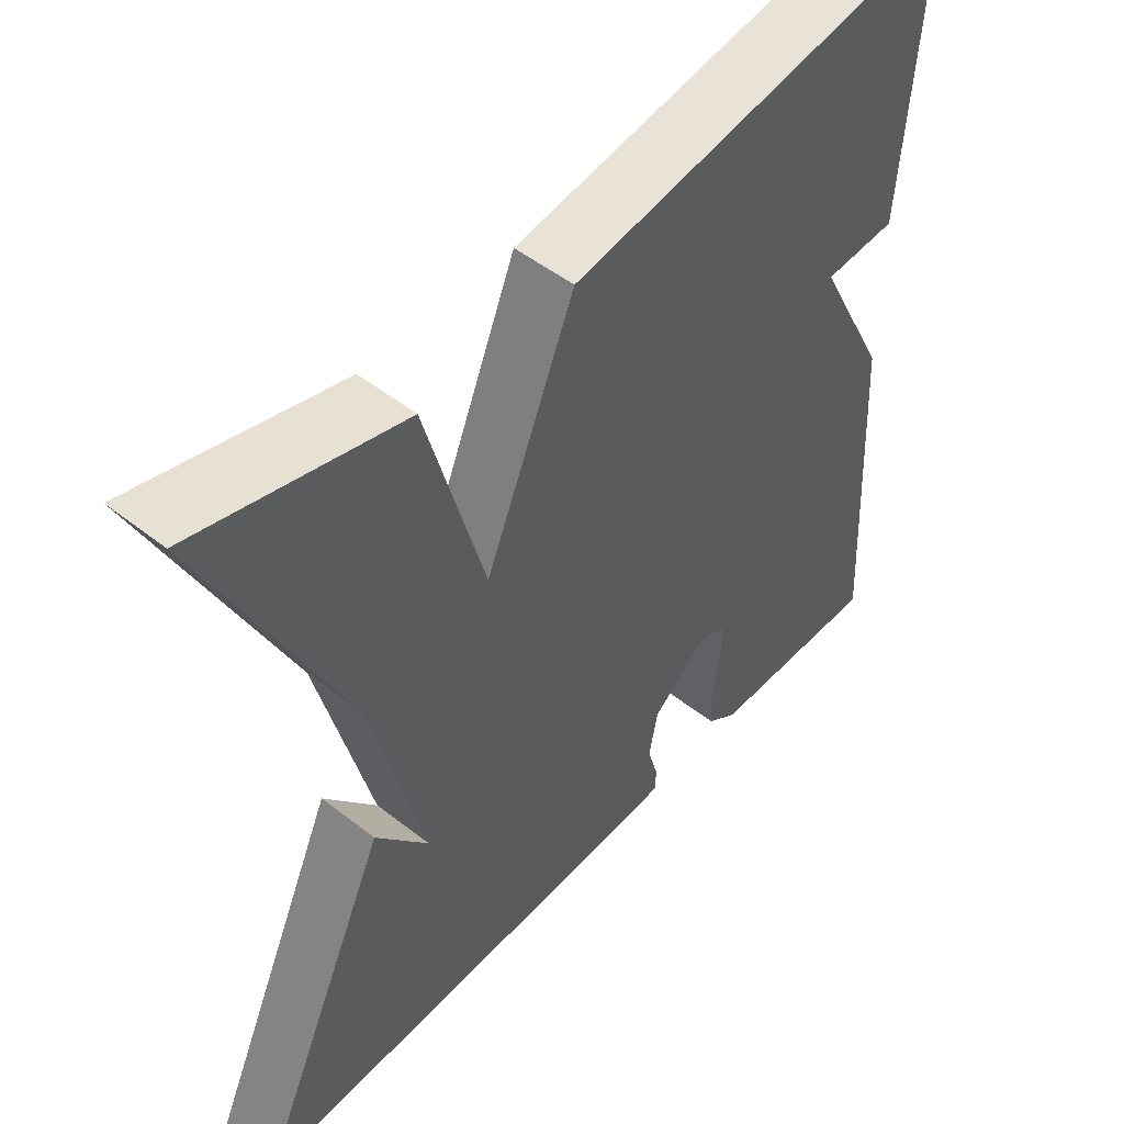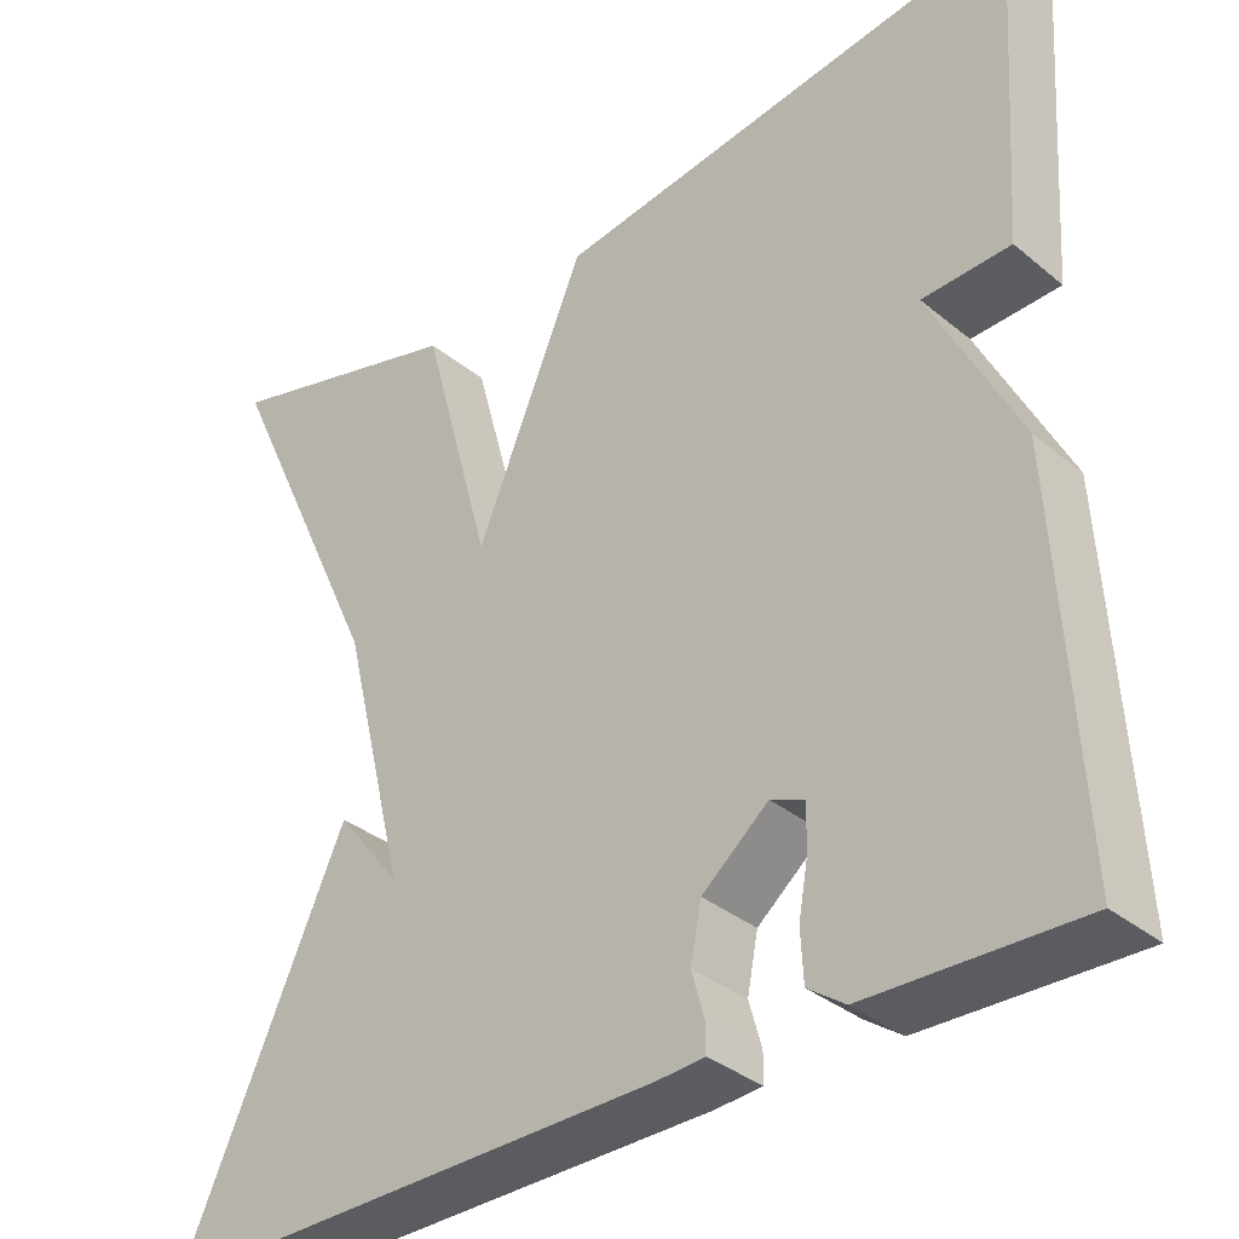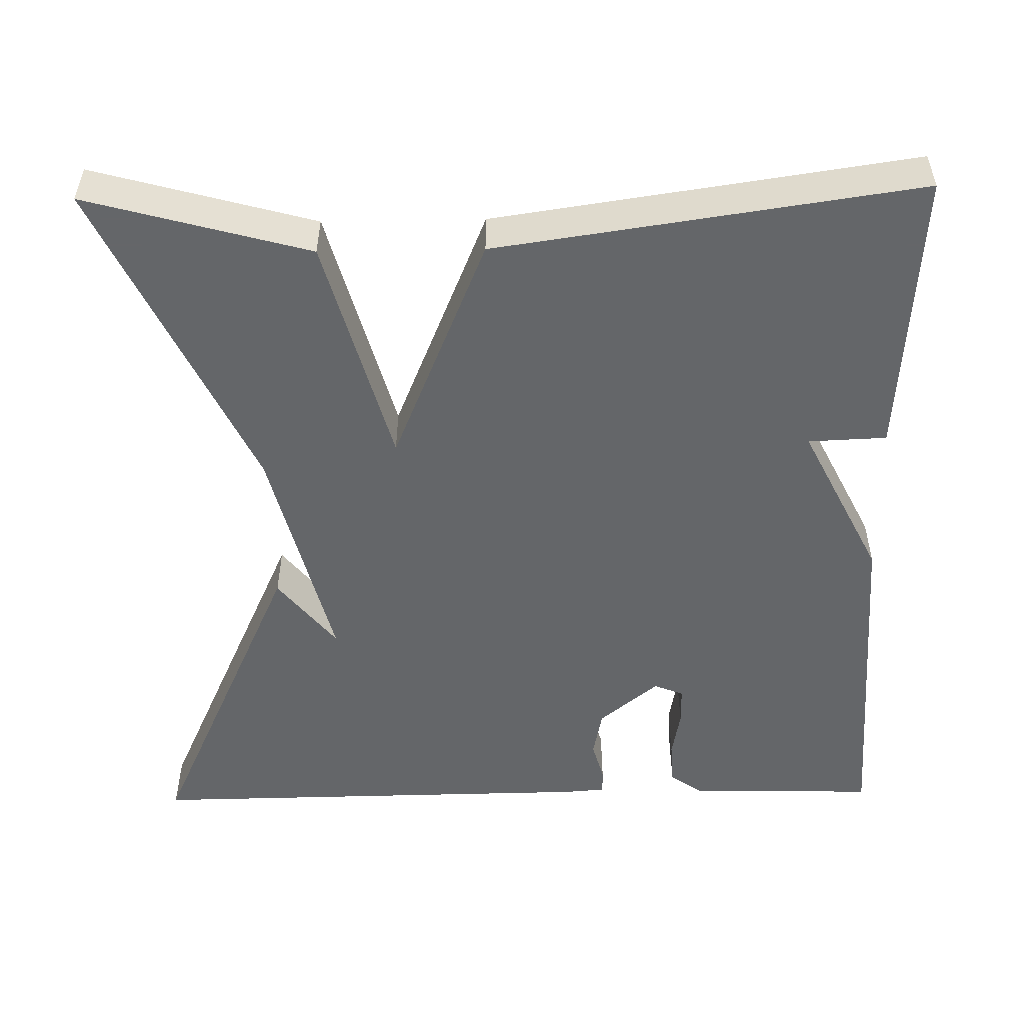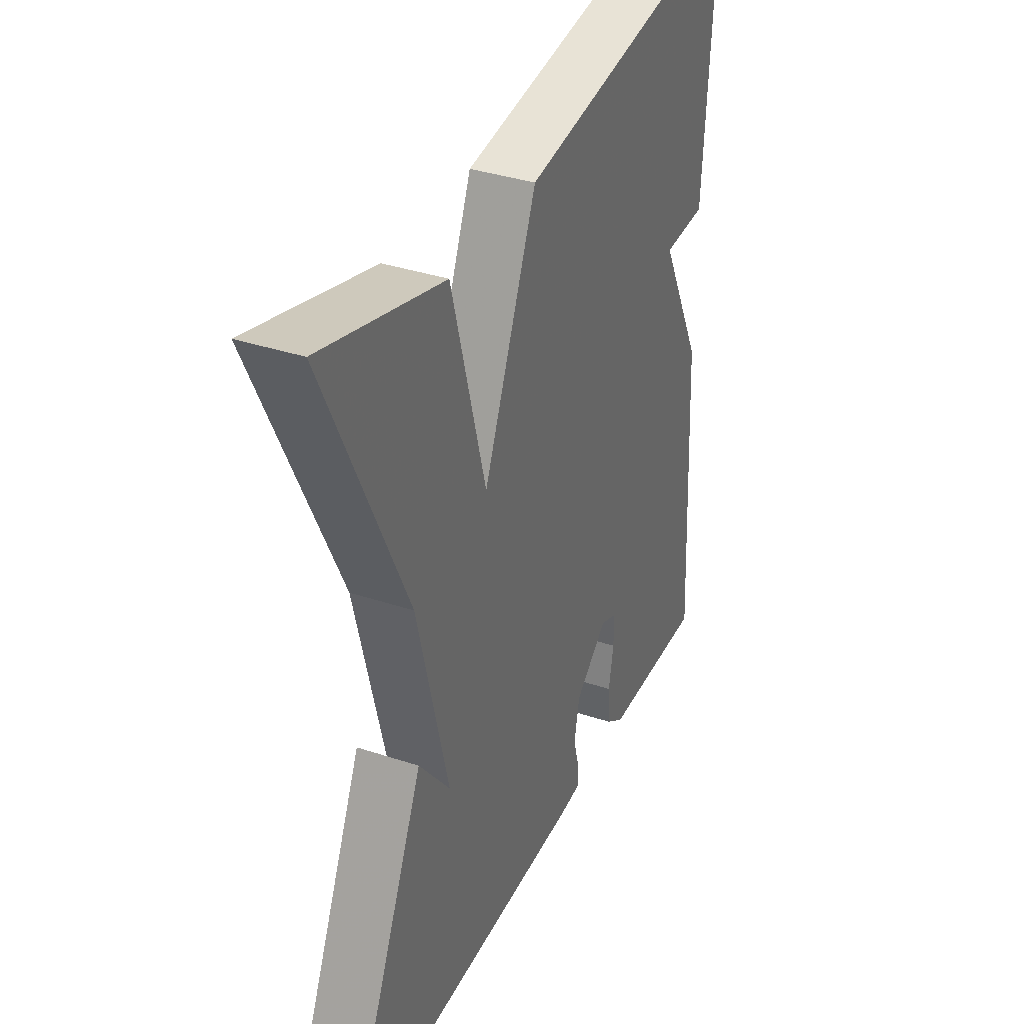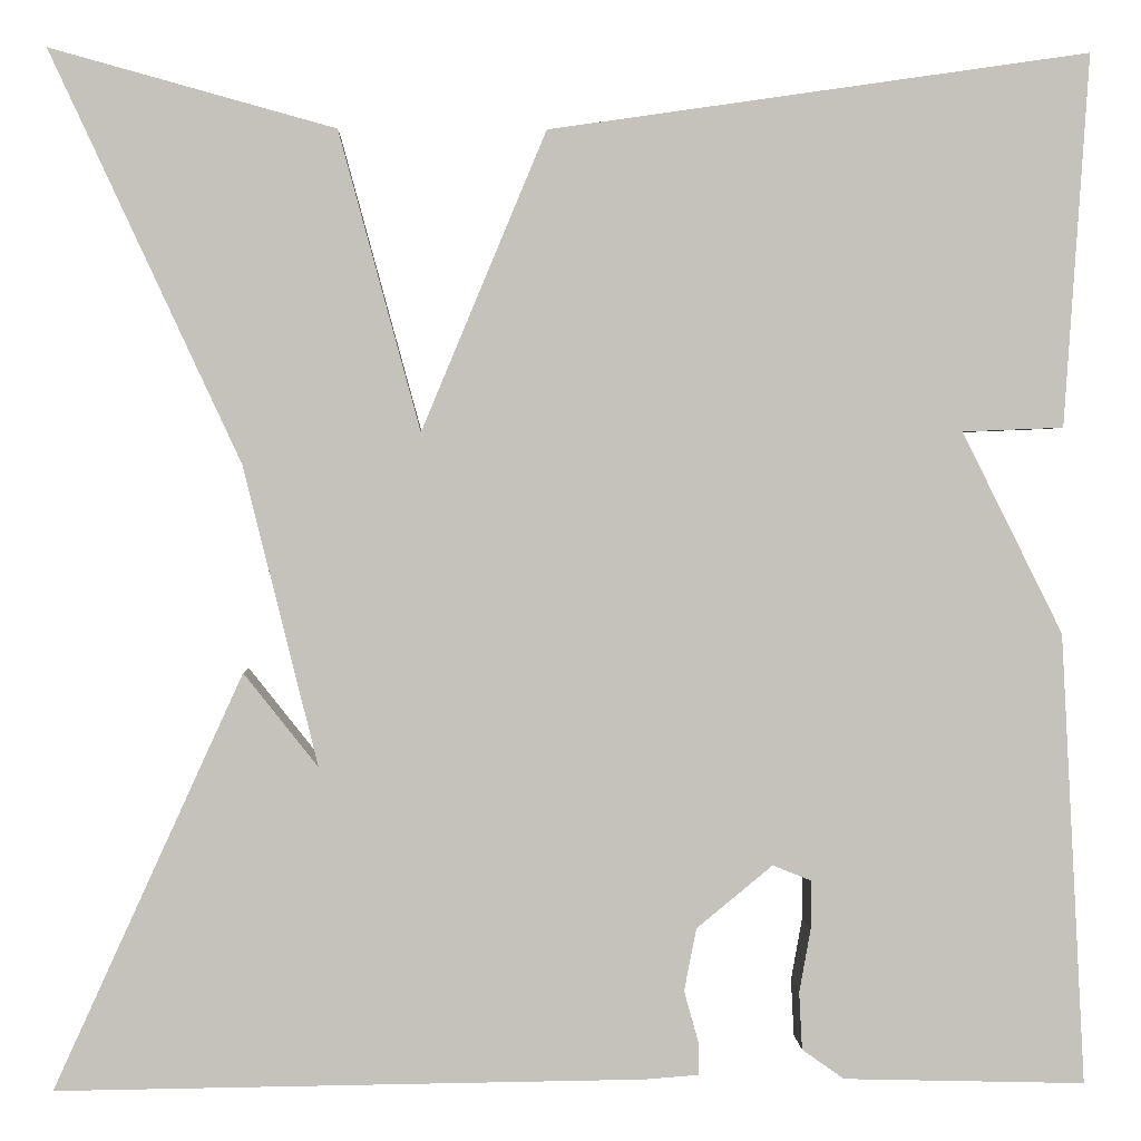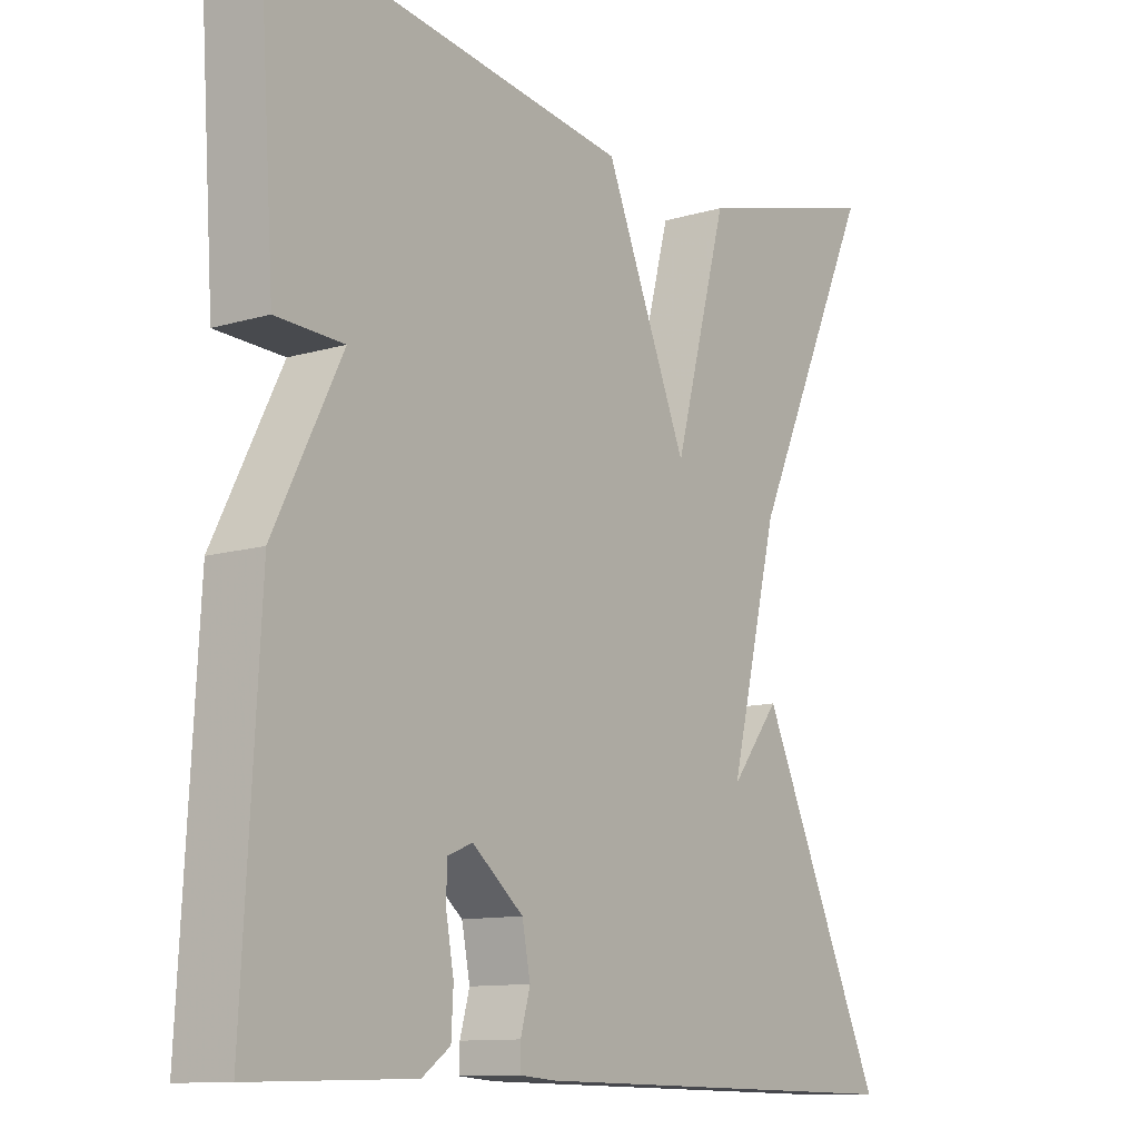
<metadata>
{"format":"obj","ext":"obj","renderer":"f3d","projection":"perspective","resolution":1024,"background":"white","views":[{"elev":50.3,"azim":-49.3,"up":"+Z"},{"elev":-34.7,"azim":42.5,"up":"+Z"},{"elev":-51.7,"azim":1.0,"up":"+Y"},{"elev":36.0,"azim":-66.4,"up":"+Z"},{"elev":1.9,"azim":-2.0,"up":"+Z"},{"elev":-11.3,"azim":126.1,"up":"+Z"}]}
</metadata>
<code>
v -0.5 0.07 0.5
v -0.224 0.07 0.424
v -0.145 0.07 0.134
v -0.024 0.07 0.424
v 0.5 0.07 0.5
v 0.476 0.07 0.139
v 0.378 0.07 0.135
v 0.476 0.07 -0.061
v 0.5 0.07 -0.5
v 0.265 0.07 -0.494
v 0.224 0.07 -0.465
v 0.221 0.07 -0.409
v 0.232 0.07 -0.348
v 0.232 0.07 -0.3
v 0.195 0.07 -0.285
v 0.121 0.07 -0.346
v 0.109 0.07 -0.407
v 0.123 0.07 -0.457
v 0.123 0.07 -0.489
v 0.071 0.07 -0.493
v -0.5 0.07 -0.5
v -0.316 0.07 -0.097
v -0.244 0.07 -0.188
v -0.316 0.07 0.103
v -0.5 0 0.5
v -0.224 0 0.424
v -0.145 0 0.134
v -0.024 0 0.424
v 0.5 0 0.5
v 0.476 0 0.139
v 0.378 0 0.135
v 0.476 0 -0.061
v 0.5 0 -0.5
v 0.265 0 -0.494
v 0.224 0 -0.465
v 0.221 0 -0.409
v 0.232 0 -0.348
v 0.232 0 -0.3
v 0.195 0 -0.285
v 0.121 0 -0.346
v 0.109 0 -0.407
v 0.123 0 -0.457
v 0.123 0 -0.489
v 0.071 0 -0.493
v -0.5 0 -0.5
v -0.316 0 -0.097
v -0.244 0 -0.188
v -0.316 0 0.103
f 21 22 23
f 20 21 23
f 19 20 23
f 18 19 23
f 17 18 23
f 16 17 23 24
f 15 16 24 1
f 11 12 13
f 10 11 13
f 9 10 13
f 8 9 13
f 7 8 13
f 7 13 14
f 5 6 7
f 4 5 7
f 3 4 7
f 3 7 14 15
f 1 2 3
f 1 3 15
f 47 46 45
f 47 45 44
f 47 44 43
f 47 43 42
f 47 42 41
f 48 47 41 40
f 25 48 40 39
f 37 36 35
f 37 35 34
f 37 34 33
f 37 33 32
f 37 32 31
f 38 37 31
f 31 30 29
f 31 29 28
f 31 28 27
f 39 38 31 27
f 27 26 25
f 39 27 25
f 1 25 26 2
f 2 26 27 3
f 3 27 28 4
f 4 28 29 5
f 5 29 30 6
f 6 30 31 7
f 7 31 32 8
f 8 32 33 9
f 9 33 34 10
f 10 34 35 11
f 11 35 36 12
f 12 36 37 13
f 13 37 38 14
f 14 38 39 15
f 15 39 40 16
f 16 40 41 17
f 17 41 42 18
f 18 42 43 19
f 19 43 44 20
f 20 44 45 21
f 21 45 46 22
f 22 46 47 23
f 23 47 48 24
f 24 48 25 1

</code>
